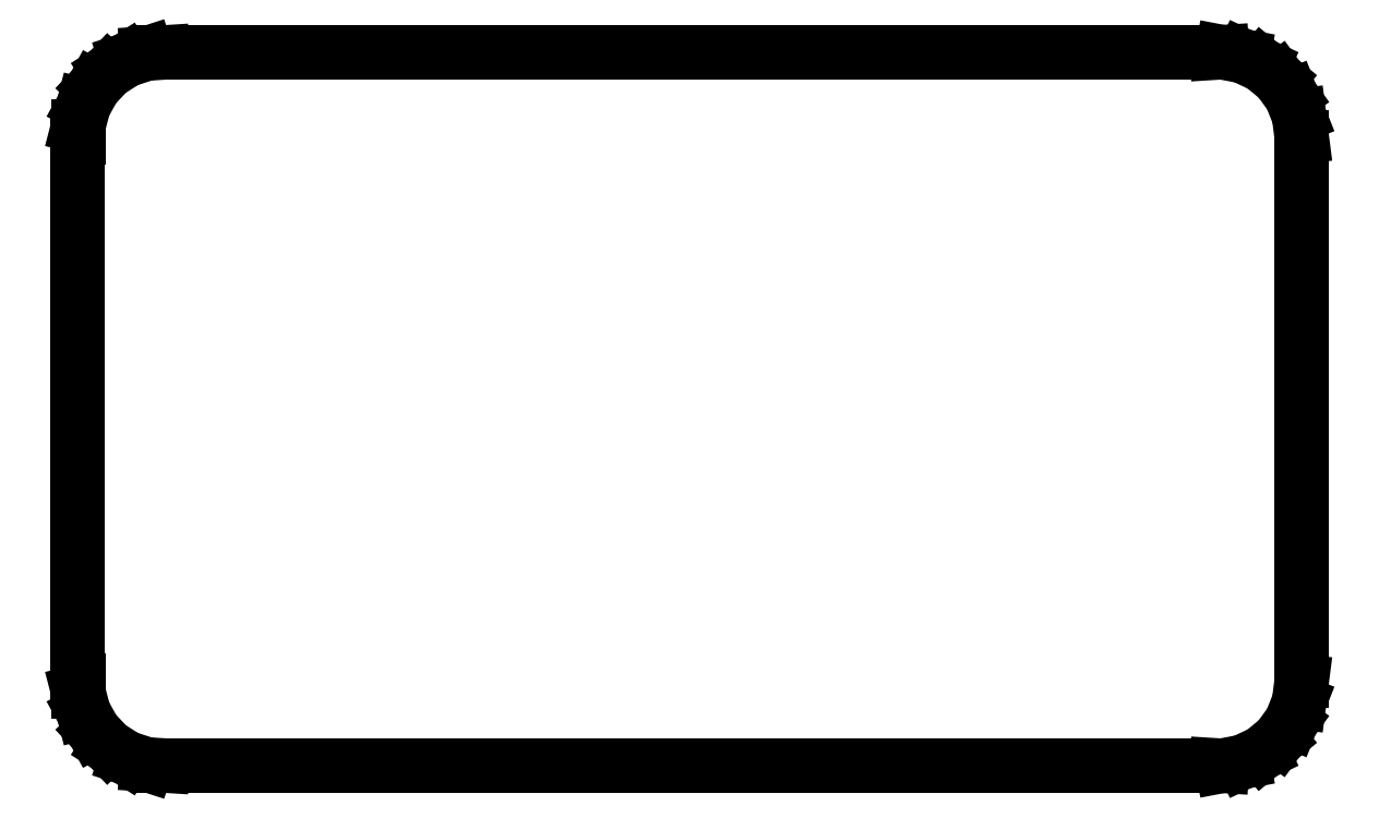
<metadata>
{"format":"dxf","ext":"dxf","renderer":"ezdxf+matplotlib","layout":"modelspace","background":"white","min_lineweight":24,"dpi":150}
</metadata>
<code>
0
SECTION
2
ENTITIES
0
LINE
8
0
10
76
20
9.03
11
76.31
21
9.01
0
LINE
8
0
10
76.31
20
9.01
11
77.55
21
9.245
0
LINE
8
0
10
77.55
20
9.245
11
78.68
21
9.778
0
LINE
8
0
10
78.68
20
9.778
11
79.64
21
10.58
0
LINE
8
0
10
79.64
20
10.58
11
80.38
21
11.59
0
LINE
8
0
10
80.38
20
11.59
11
80.84
21
12.76
0
LINE
8
0
10
80.84
20
12.76
11
81
21
14
0
LINE
8
0
10
81
20
14
11
81
21
46
0
LINE
8
0
10
81
20
46
11
80.84
21
47.24
0
LINE
8
0
10
80.84
20
47.24
11
80.38
21
48.41
0
LINE
8
0
10
80.38
20
48.41
11
79.64
21
49.42
0
LINE
8
0
10
79.64
20
49.42
11
78.68
21
50.22
0
LINE
8
0
10
78.68
20
50.22
11
77.55
21
50.76
0
LINE
8
0
10
77.55
20
50.76
11
76.31
21
50.99
0
LINE
8
0
10
76.31
20
50.99
11
76
21
50.97
0
LINE
8
0
10
76
20
50.97
11
76
21
51
0
LINE
8
0
10
76
20
51
11
14
21
51
0
LINE
8
0
10
14
20
51
11
14
21
50.97
0
LINE
8
0
10
14
20
50.97
11
13.06
21
50.91
0
LINE
8
0
10
13.06
20
50.91
11
11.87
21
50.52
0
LINE
8
0
10
11.87
20
50.52
11
10.81
21
49.85
0
LINE
8
0
10
10.81
20
49.85
11
9.955
21
48.94
0
LINE
8
0
10
9.955
20
48.94
11
9.351
21
47.84
0
LINE
8
0
10
9.351
20
47.84
11
9.039
21
46.63
0
LINE
8
0
10
9.039
20
46.63
11
9.039
21
46
0
LINE
8
0
10
9.039
20
46
11
9
21
46
0
LINE
8
0
10
9
20
46
11
9
21
14
0
LINE
8
0
10
9
20
14
11
9.039
21
14
0
LINE
8
0
10
9.039
20
14
11
9.039
21
13.37
0
LINE
8
0
10
9.039
20
13.37
11
9.351
21
12.16
0
LINE
8
0
10
9.351
20
12.16
11
9.955
21
11.06
0
LINE
8
0
10
9.955
20
11.06
11
10.81
21
10.15
0
LINE
8
0
10
10.81
20
10.15
11
11.87
21
9.476
0
LINE
8
0
10
11.87
20
9.476
11
13.06
21
9.089
0
LINE
8
0
10
13.06
20
9.089
11
14
21
9.03
0
LINE
8
0
10
14
20
9.03
11
14
21
9
0
LINE
8
0
10
14
20
9
11
76
21
9
0
LINE
8
0
10
76
20
9
11
76
21
9.03
0
ENDSEC
0
EOF

</code>
